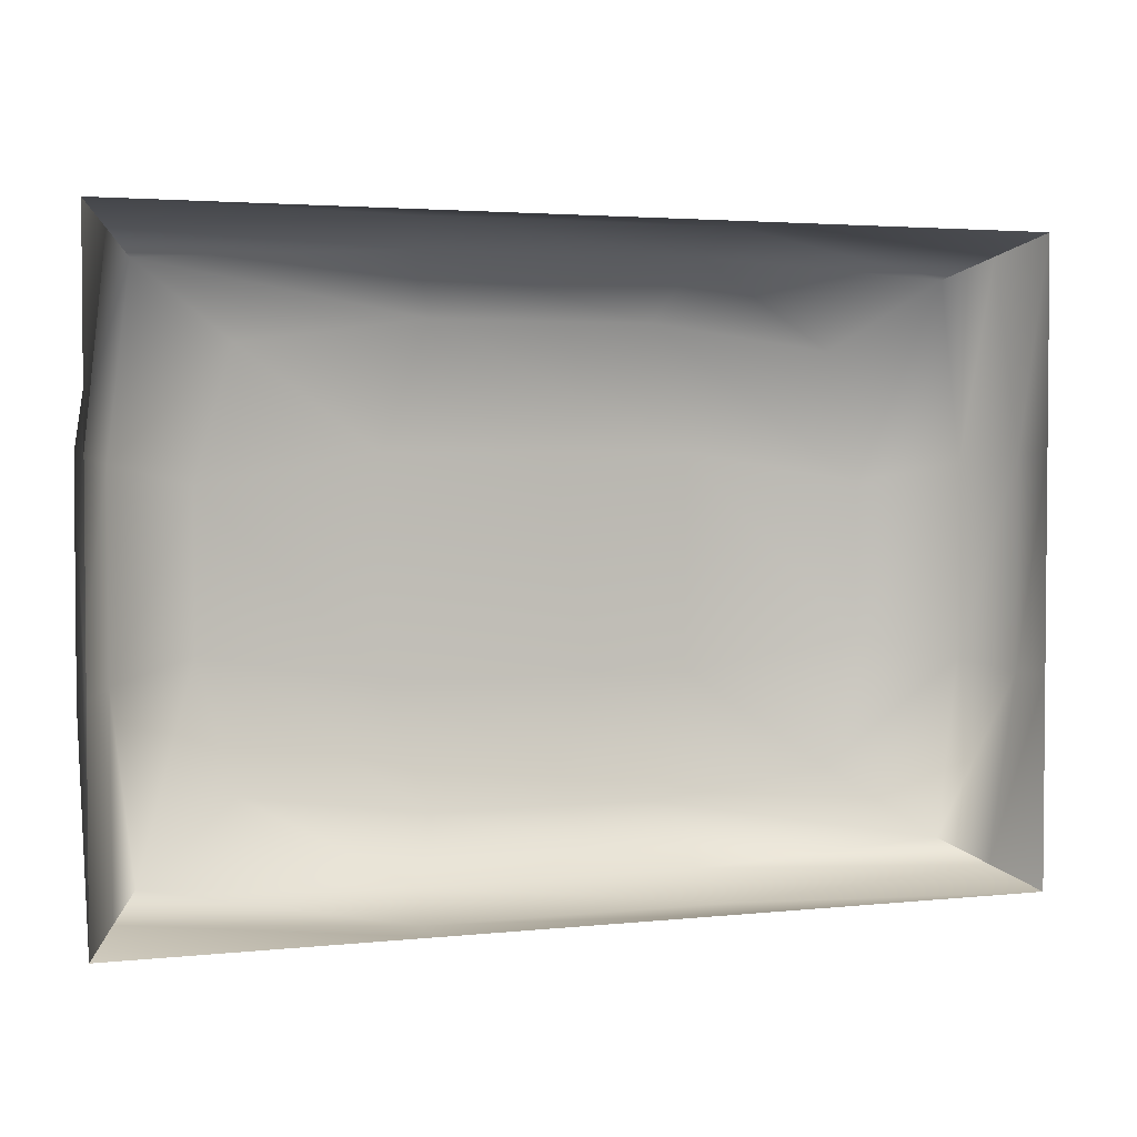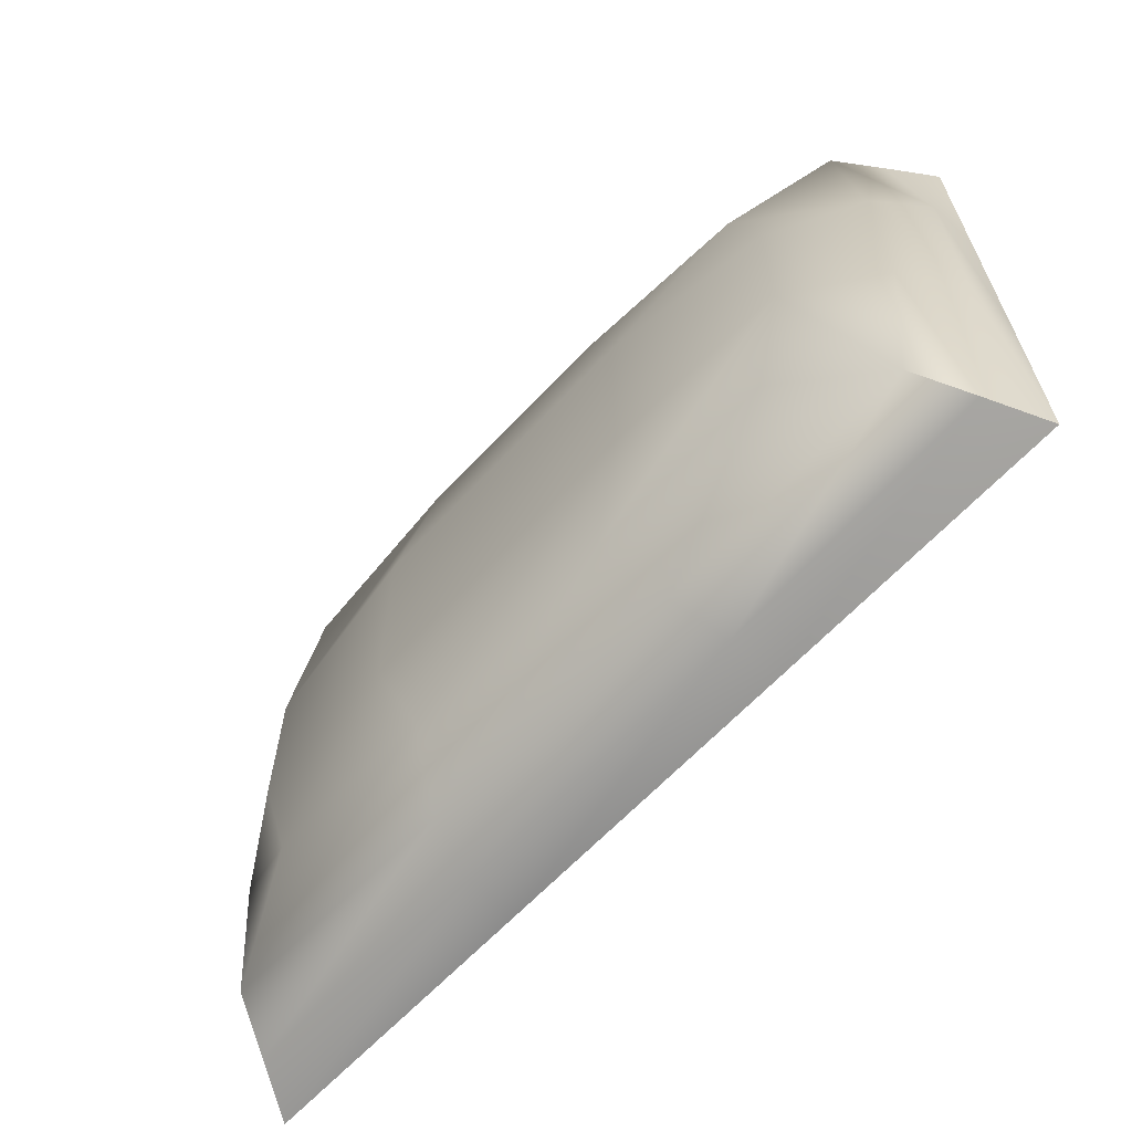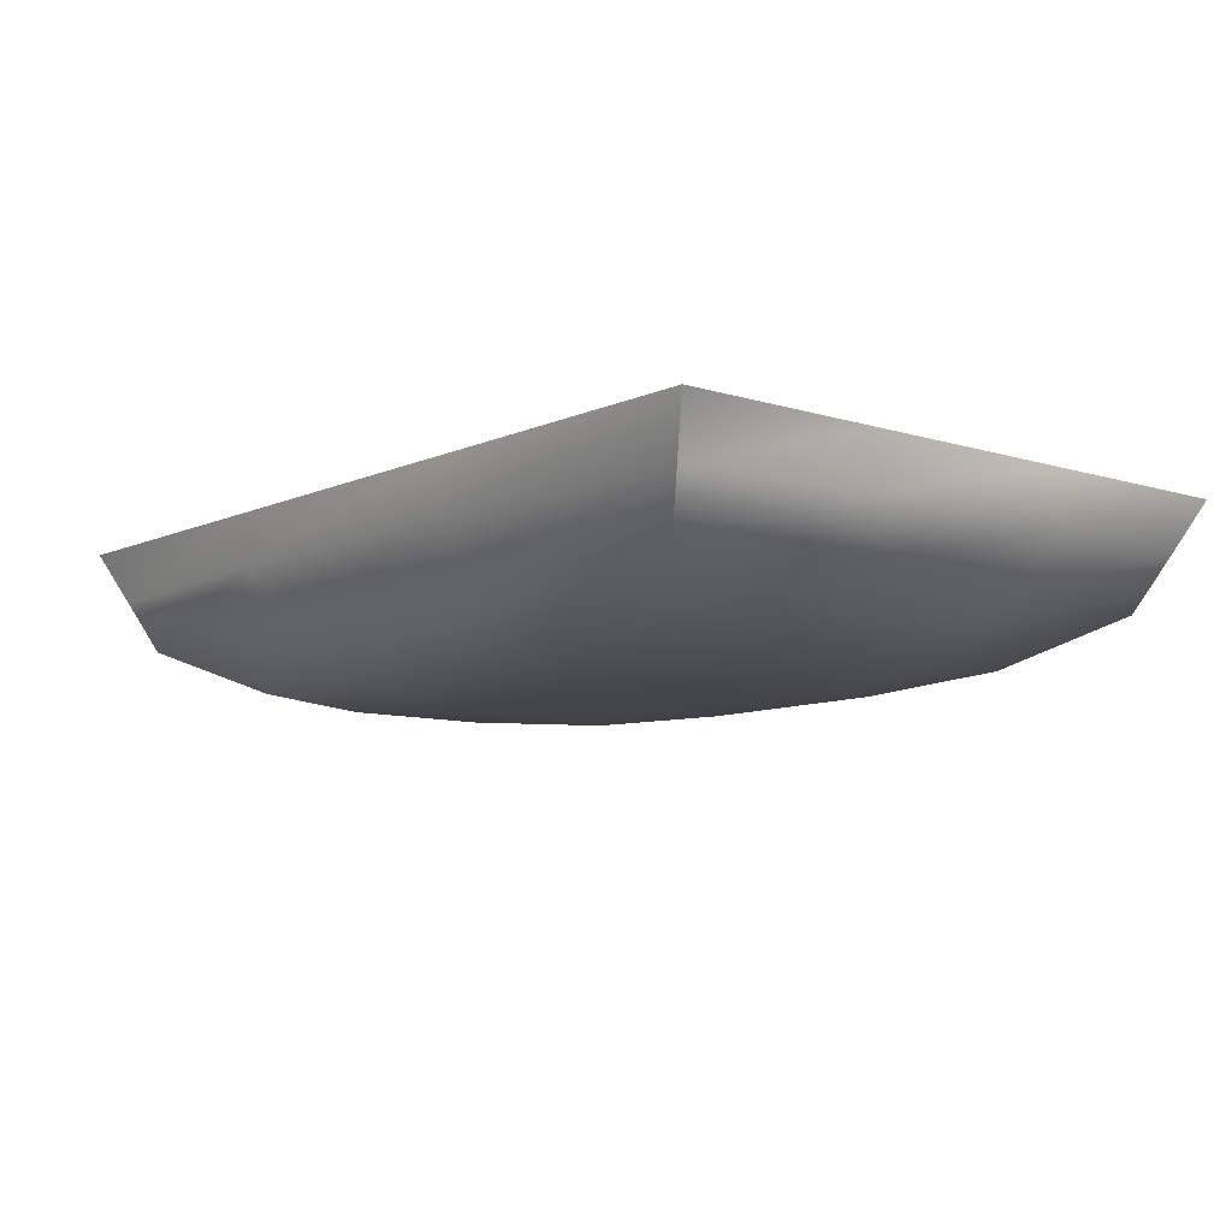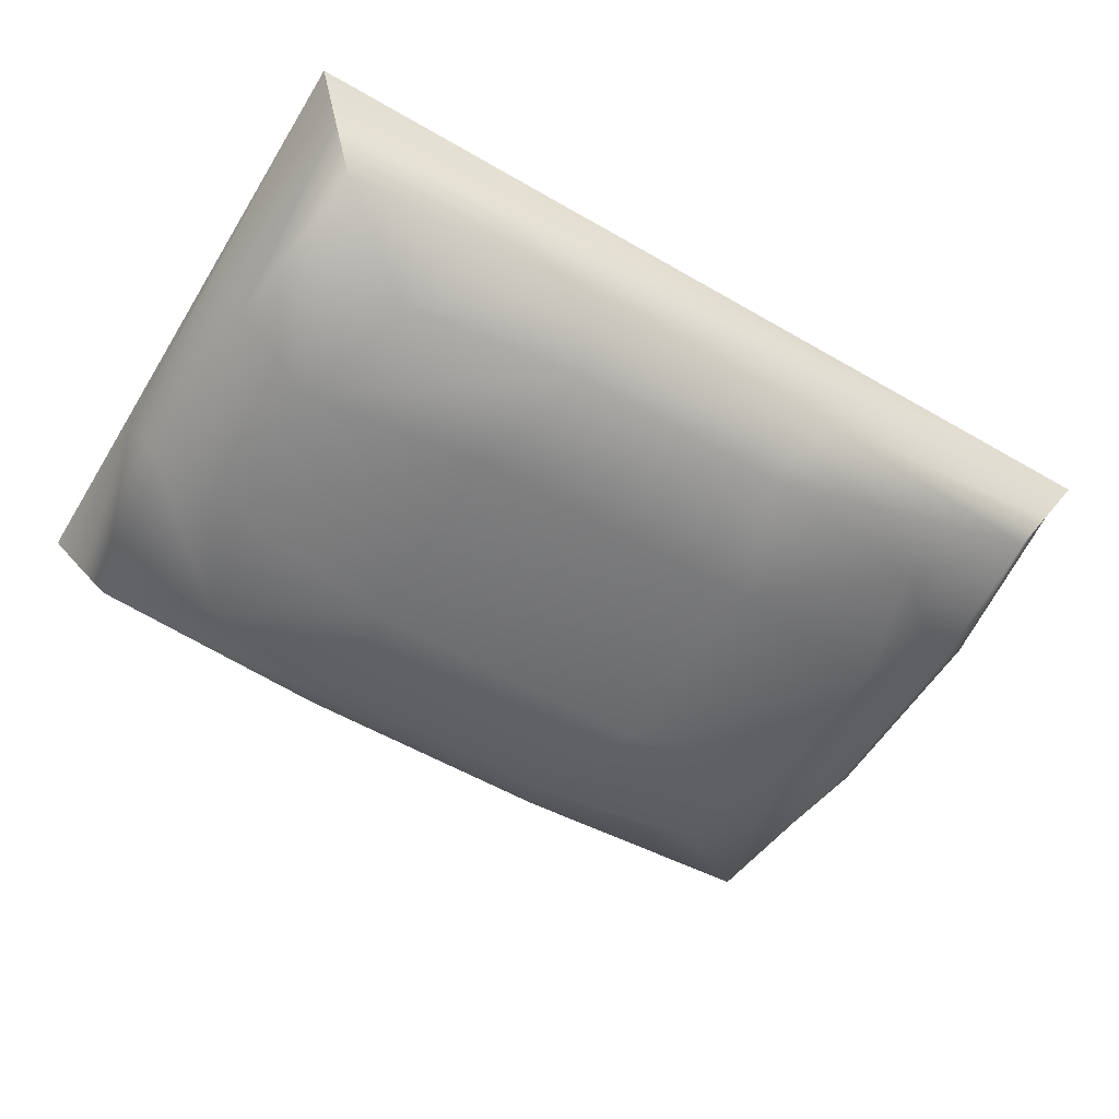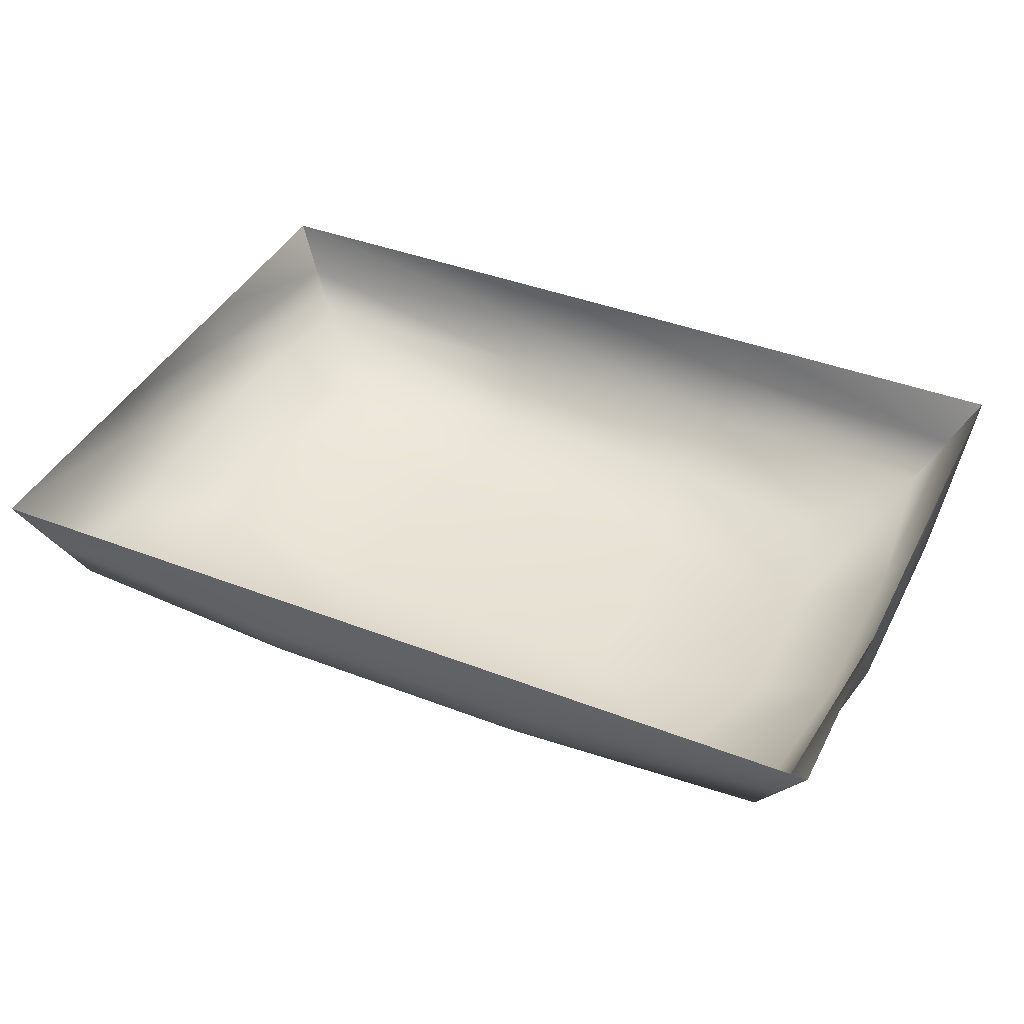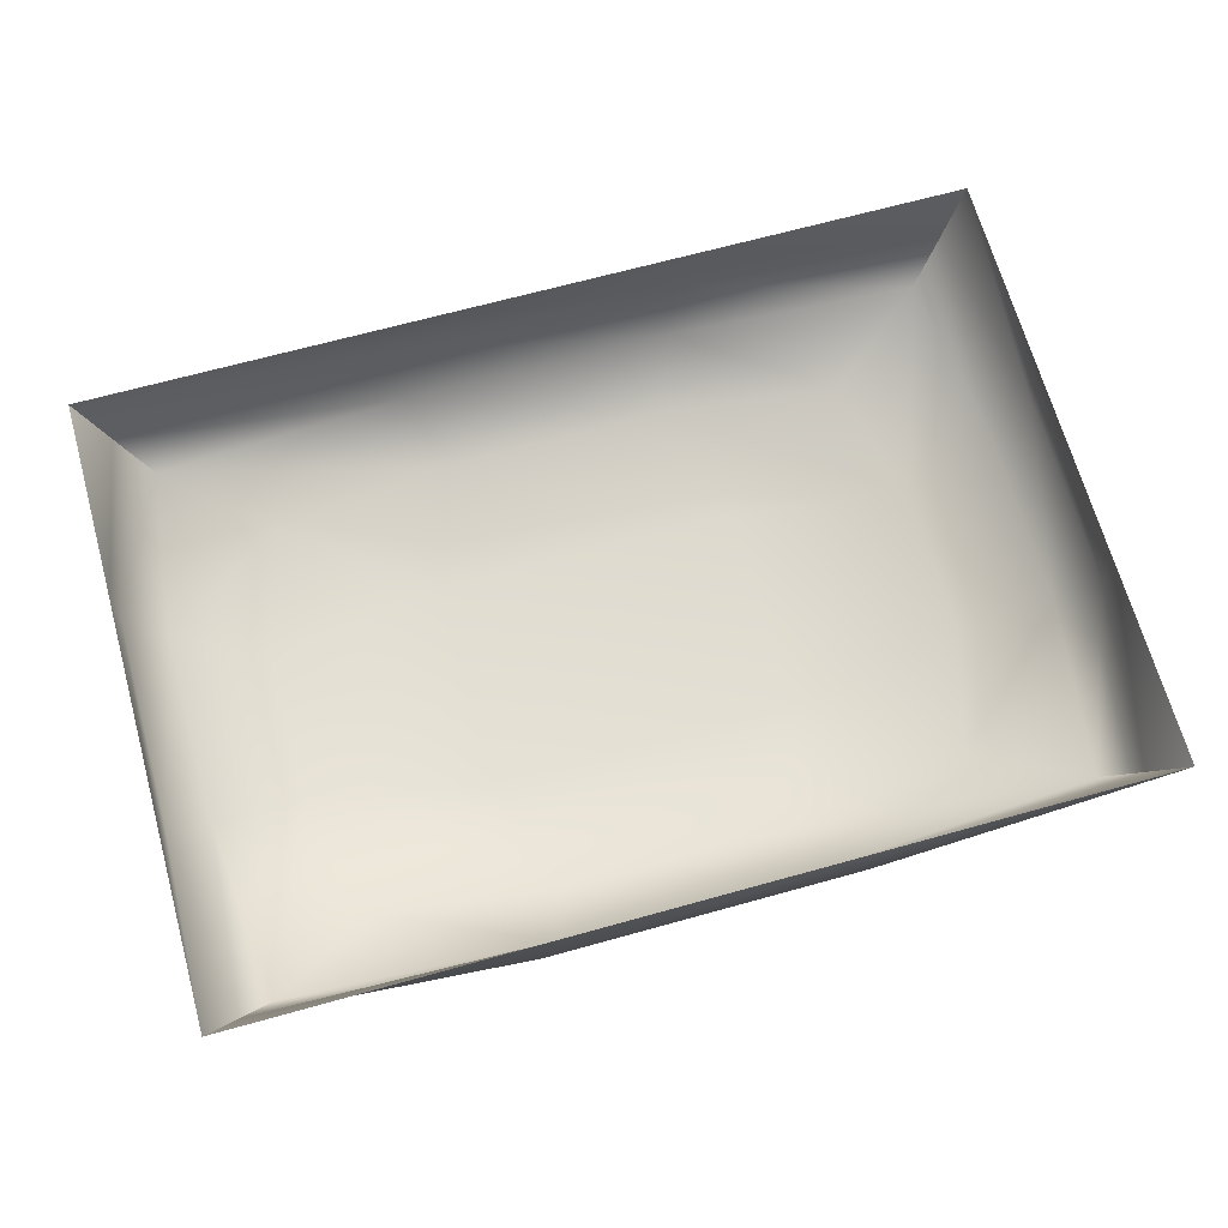
<metadata>
{"format":"obj","ext":"obj","renderer":"f3d","projection":"perspective","resolution":1024,"background":"white","views":[{"elev":2.9,"azim":159.4,"up":"+Z"},{"elev":-63.6,"azim":46.9,"up":"+Z"},{"elev":-9.0,"azim":50.3,"up":"+Y"},{"elev":-56.4,"azim":148.7,"up":"+Y"},{"elev":41.1,"azim":-154.6,"up":"+Y"},{"elev":68.1,"azim":-15.6,"up":"+Y"}]}
</metadata>
<code>
o model_33
v 12.64 17.74 4.192
v 12.55 17.57 4.259
v 11.64 17.74 4.192
v 11.64 17.57 4.192
v 10.61 17.75 4.192
v 10.61 17.57 4.192
v 9.608 17.75 4.192
v 9.703 17.58 4.259
v 12.45 17.4 4.325
v 11.59 17.4 4.275
v 10.66 17.4 4.275
v 9.799 17.41 4.325
v 10.75 17.23 4.474
v 10.13 17.25 4.557
v 9.727 17.41 4.921
v 10.01 17.23 4.987
v 9.727 17.41 5.567
v 10.01 17.23 5.501
v 9.799 17.41 6.163
v 10.13 17.25 5.931
v 10.66 17.4 6.213
v 10.75 17.23 6.014
v 11.59 17.4 6.213
v 11.5 17.23 6.014
v 12.45 17.4 6.163
v 12.12 17.24 5.931
v 12.52 17.4 5.567
v 12.24 17.22 5.501
v 12.52 17.4 4.921
v 12.24 17.22 4.987
v 12.12 17.24 4.557
v 11.5 17.23 4.474
v 11.64 17.17 4.888
v 10.61 17.18 4.888
v 11.64 17.17 5.6
v 10.61 17.18 5.6
v 9.608 17.75 4.192
v 9.703 17.58 4.259
v 9.608 17.75 4.888
v 9.608 17.58 4.888
v 9.608 17.75 5.6
v 9.608 17.58 5.6
v 9.608 17.75 6.295
v 9.703 17.58 6.229
v 12.55 17.57 6.229
v 11.64 17.57 6.295
v 10.61 17.57 6.295
v 9.703 17.58 6.229
v 12.64 17.74 6.295
v 11.64 17.74 6.295
v 10.61 17.75 6.295
v 9.608 17.75 6.295
v 12.55 17.57 4.259
v 12.64 17.57 4.888
v 12.64 17.57 5.6
v 12.55 17.57 6.229
v 12.64 17.74 4.192
v 12.64 17.74 4.888
v 12.64 17.74 5.6
v 12.64 17.74 6.295
f 1 2 3
f 2 4 3
f 3 4 5
f 4 6 5
f 5 6 7
f 6 8 7
f 7 8 8
f 8 2 8
f 8 2 2
f 2 9 2
f 2 9 4
f 9 10 4
f 4 10 6
f 10 11 6
f 6 11 8
f 11 12 8
f 8 12 12
f 12 11 12
f 12 11 11
f 11 13 11
f 11 13 12
f 13 14 12
f 12 14 15
f 14 16 15
f 15 16 17
f 16 18 17
f 17 18 19
f 18 20 19
f 19 20 21
f 20 22 21
f 21 22 23
f 22 24 23
f 23 24 25
f 24 26 25
f 25 26 27
f 26 28 27
f 27 28 29
f 28 30 29
f 29 30 9
f 30 31 9
f 9 31 10
f 31 32 10
f 10 32 11
f 32 13 11
f 11 13 13
f 13 31 13
f 13 31 31
f 31 30 31
f 31 30 32
f 30 33 32
f 32 33 13
f 33 34 13
f 13 34 14
f 34 16 14
f 14 16 16
f 16 30 16
f 16 30 30
f 30 28 30
f 30 28 33
f 28 35 33
f 33 35 34
f 35 36 34
f 34 36 16
f 36 18 16
f 16 18 18
f 18 28 18
f 18 28 28
f 28 26 28
f 28 26 35
f 26 24 35
f 35 24 36
f 24 22 36
f 36 22 18
f 22 20 18
f 18 20 20
f 20 37 20
f 20 37 37
f 37 38 37
f 37 38 39
f 38 40 39
f 39 40 41
f 40 42 41
f 41 42 43
f 42 44 43
f 43 44 44
f 44 38 44
f 44 38 38
f 38 12 38
f 38 12 40
f 12 15 40
f 40 15 42
f 15 17 42
f 42 17 44
f 17 19 44
f 44 19 19
f 19 25 19
f 19 25 25
f 25 45 25
f 25 45 23
f 45 46 23
f 23 46 21
f 46 47 21
f 21 47 19
f 47 48 19
f 19 48 48
f 48 45 48
f 48 45 45
f 45 49 45
f 45 49 46
f 49 50 46
f 46 50 47
f 50 51 47
f 47 51 48
f 51 52 48
f 48 52 52
f 52 9 52
f 52 9 9
f 9 53 9
f 9 53 29
f 53 54 29
f 29 54 27
f 54 55 27
f 27 55 25
f 55 56 25
f 25 56 56
f 56 53 56
f 56 53 53
f 53 57 53
f 53 57 54
f 57 58 54
f 54 58 55
f 58 59 55
f 55 59 56
f 59 60 56

</code>
